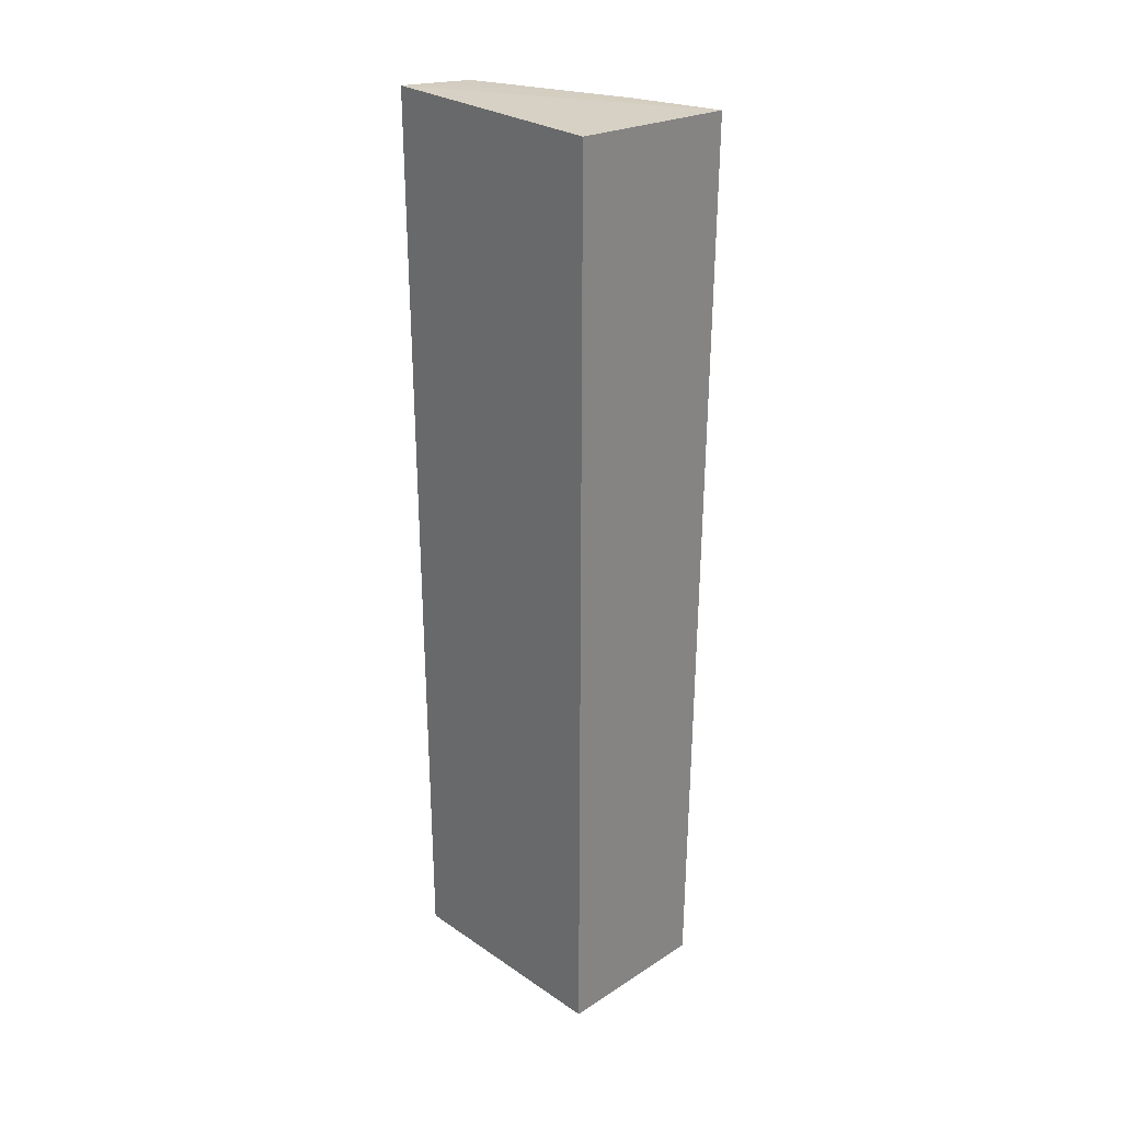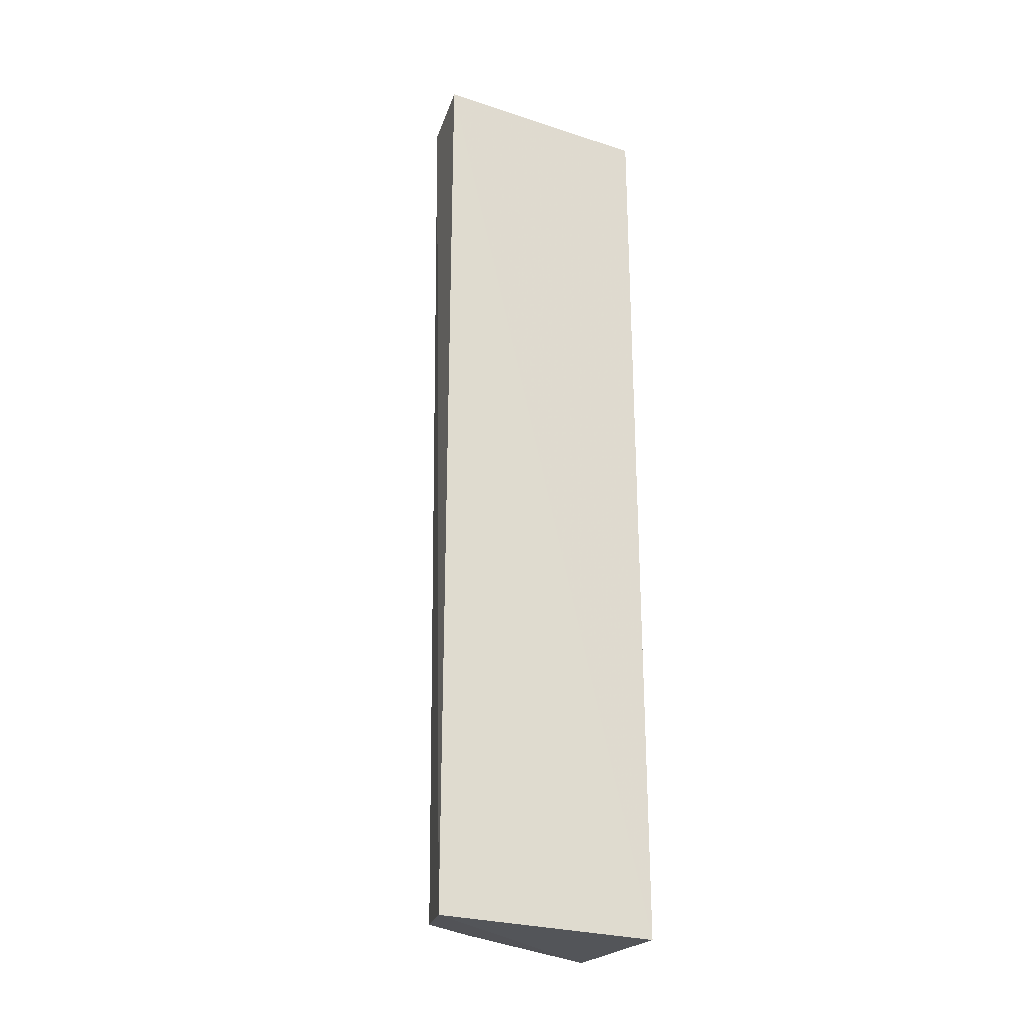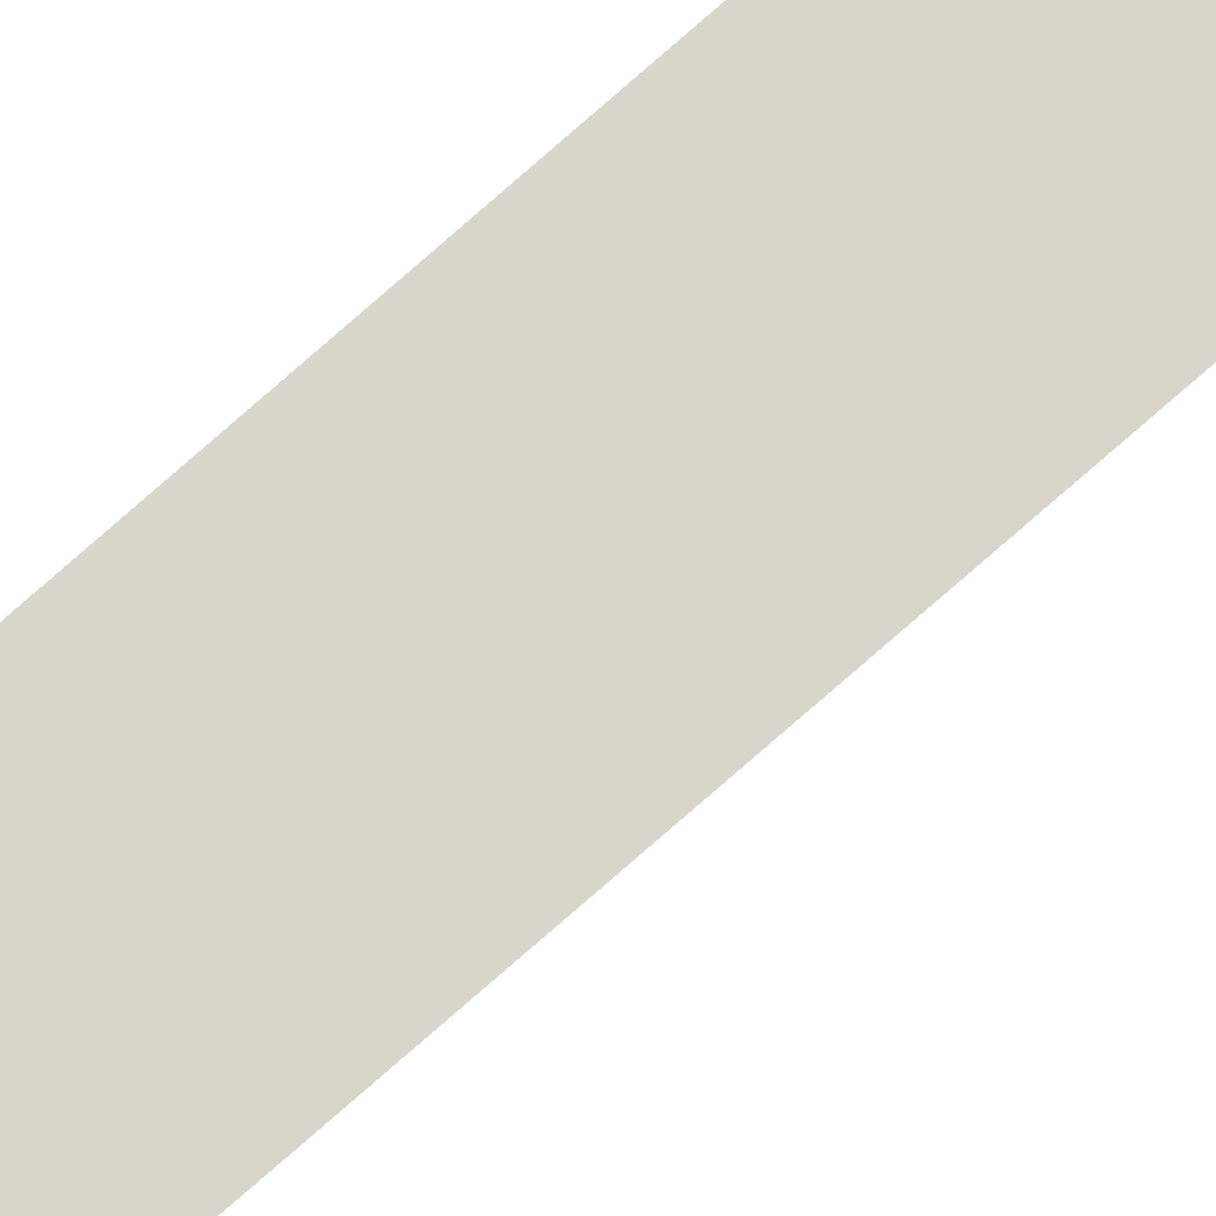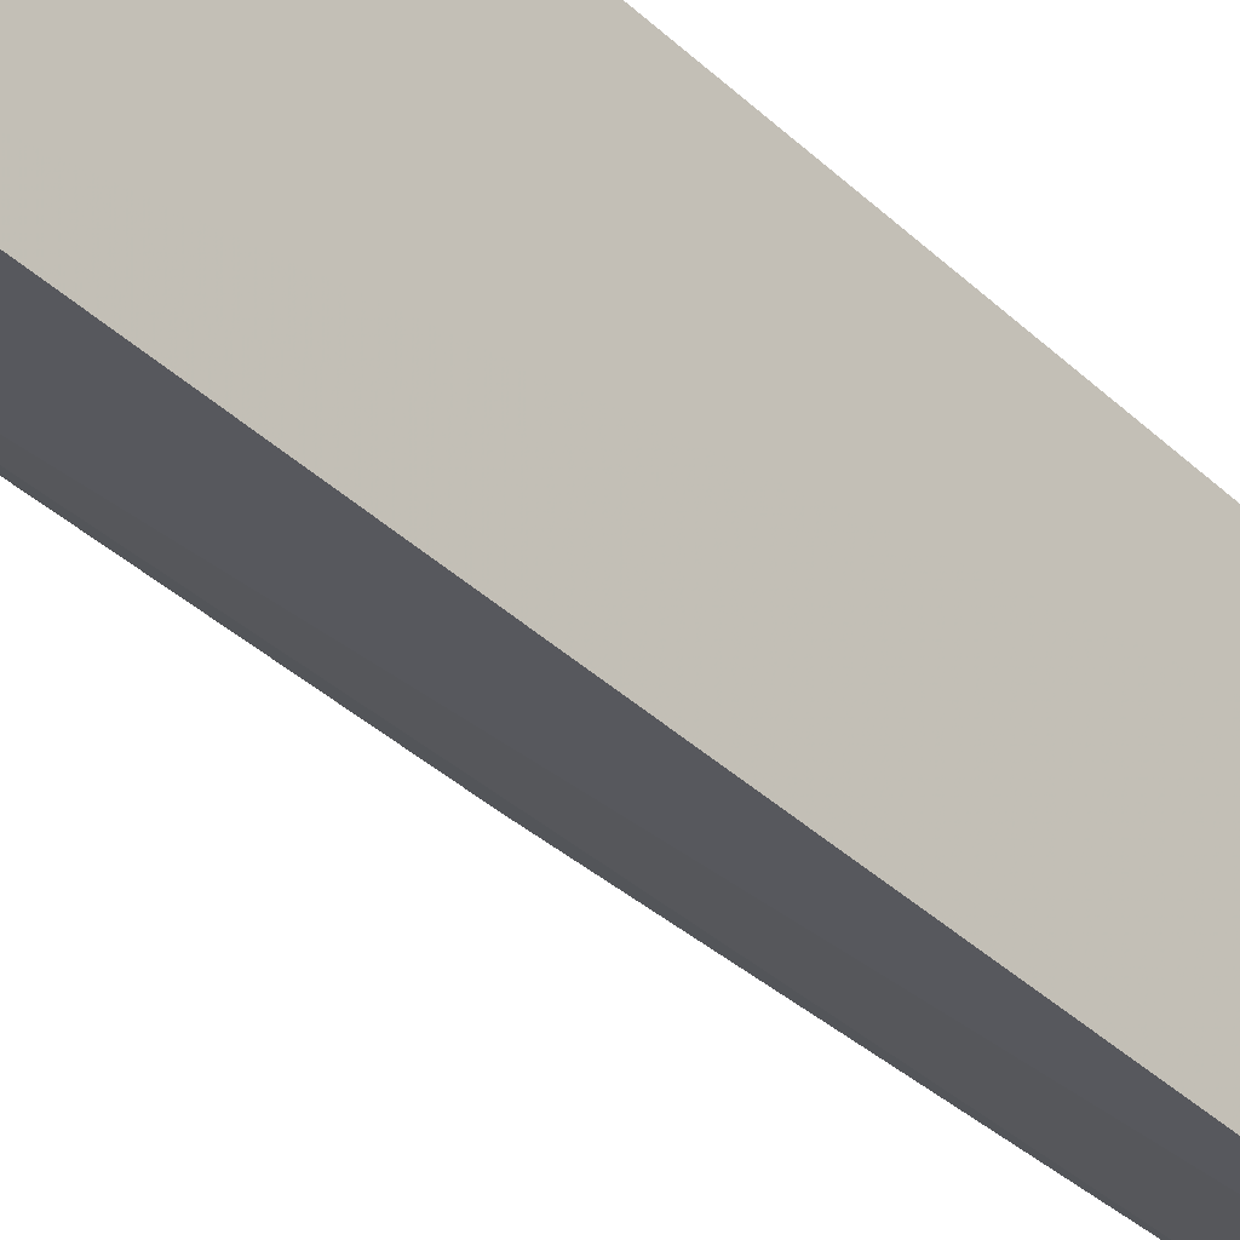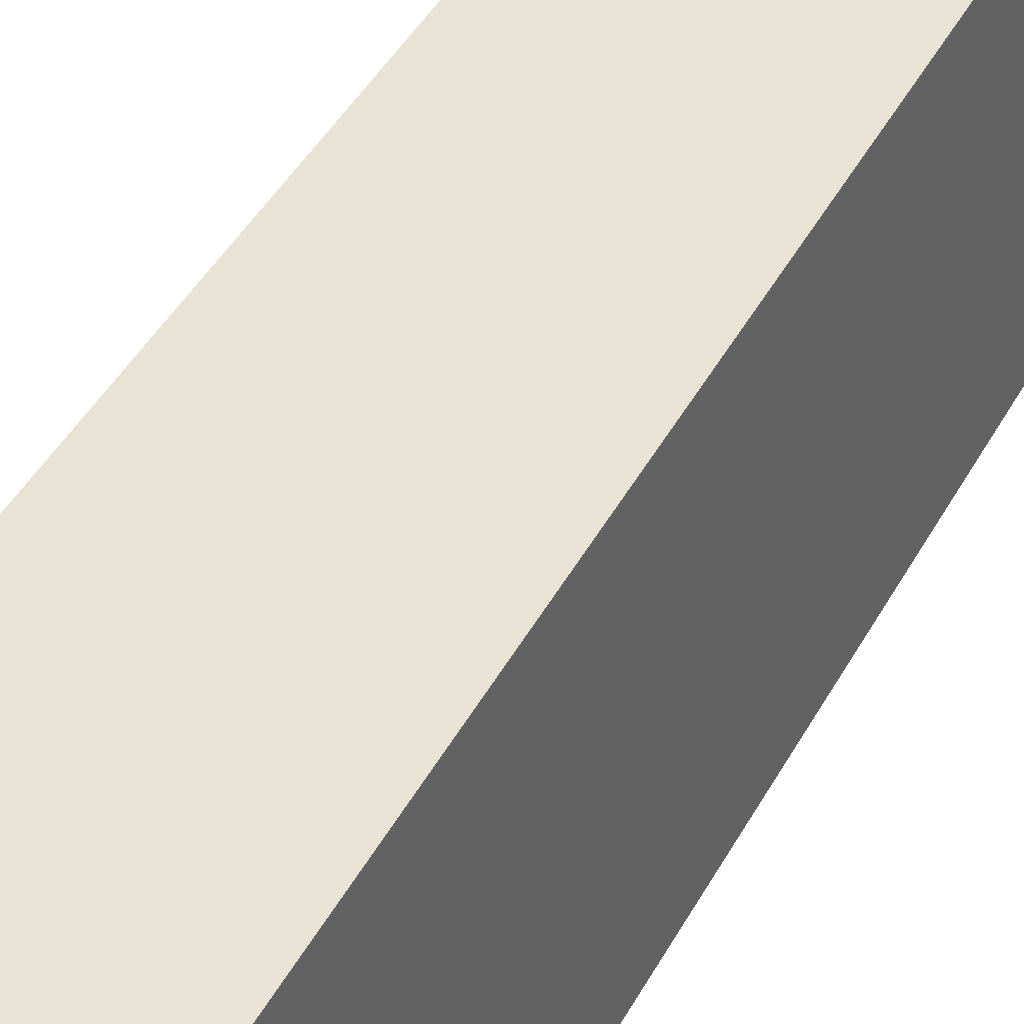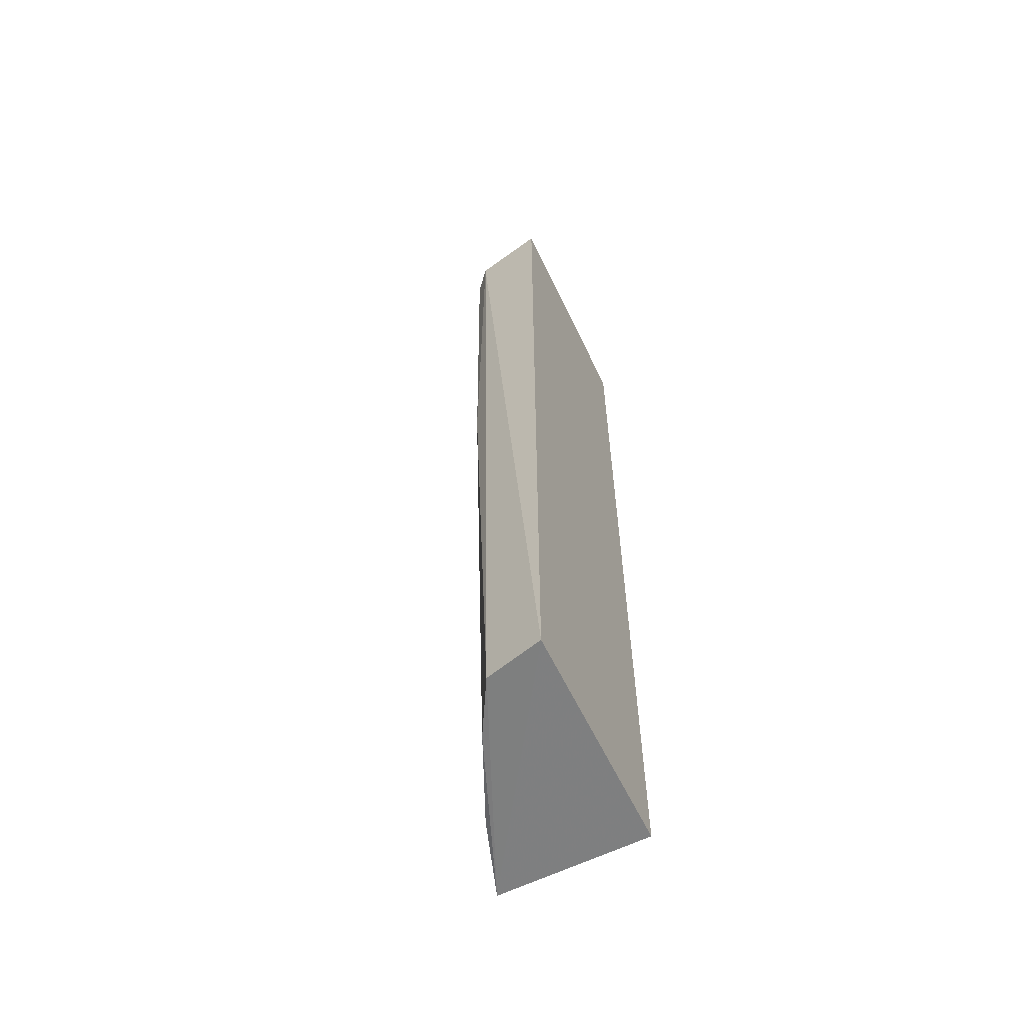
<metadata>
{"format":"obj","ext":"obj","renderer":"f3d","projection":"perspective","resolution":1024,"background":"white","views":[{"elev":28.7,"azim":135.2,"up":"+Z"},{"elev":-26.0,"azim":62.8,"up":"+Z"},{"elev":75.6,"azim":-132.0,"up":"+Y"},{"elev":-35.6,"azim":38.8,"up":"+Y"},{"elev":39.7,"azim":24.9,"up":"+Y"},{"elev":-60.9,"azim":25.6,"up":"+Z"}]}
</metadata>
<code>
v -0.0487 -0.01849 0.03676
v -0.04868 -0.02735 0.03675
v -0.04874 -0.01849 0.0001155
v -0.05474 -0.01818 0.0003686
v -0.05524 -0.0183 0.03638
v -0.04874 -0.02735 0.0001285
v -0.05191 -0.02633 0.0204
v -0.05367 -0.02295 0.03103
v -0.05101 -0.02667 0.0003024
v -0.05373 -0.02117 0.0005157
v -0.05148 -0.02688 0.03652
v -0.05218 -0.02459 0.0003616
v -0.05209 -0.02627 0.036
v -0.05247 -0.02473 0.03649
v -0.05365 -0.02296 0.03587
v -0.05412 -0.02135 0.03642
f 1 2 3
f 1 3 4
f 5 2 1
f 5 1 4
f 6 3 2
f 6 4 3
f 8 5 4
f 9 4 6
f 10 8 4
f 10 7 8
f 11 7 9
f 11 9 6
f 11 6 2
f 12 9 7
f 12 7 10
f 12 10 4
f 12 4 9
f 13 8 7
f 13 7 11
f 14 11 2
f 15 5 8
f 15 8 13
f 16 13 11
f 16 11 14
f 16 15 13
f 16 5 15
f 16 14 2
f 16 2 5

</code>
